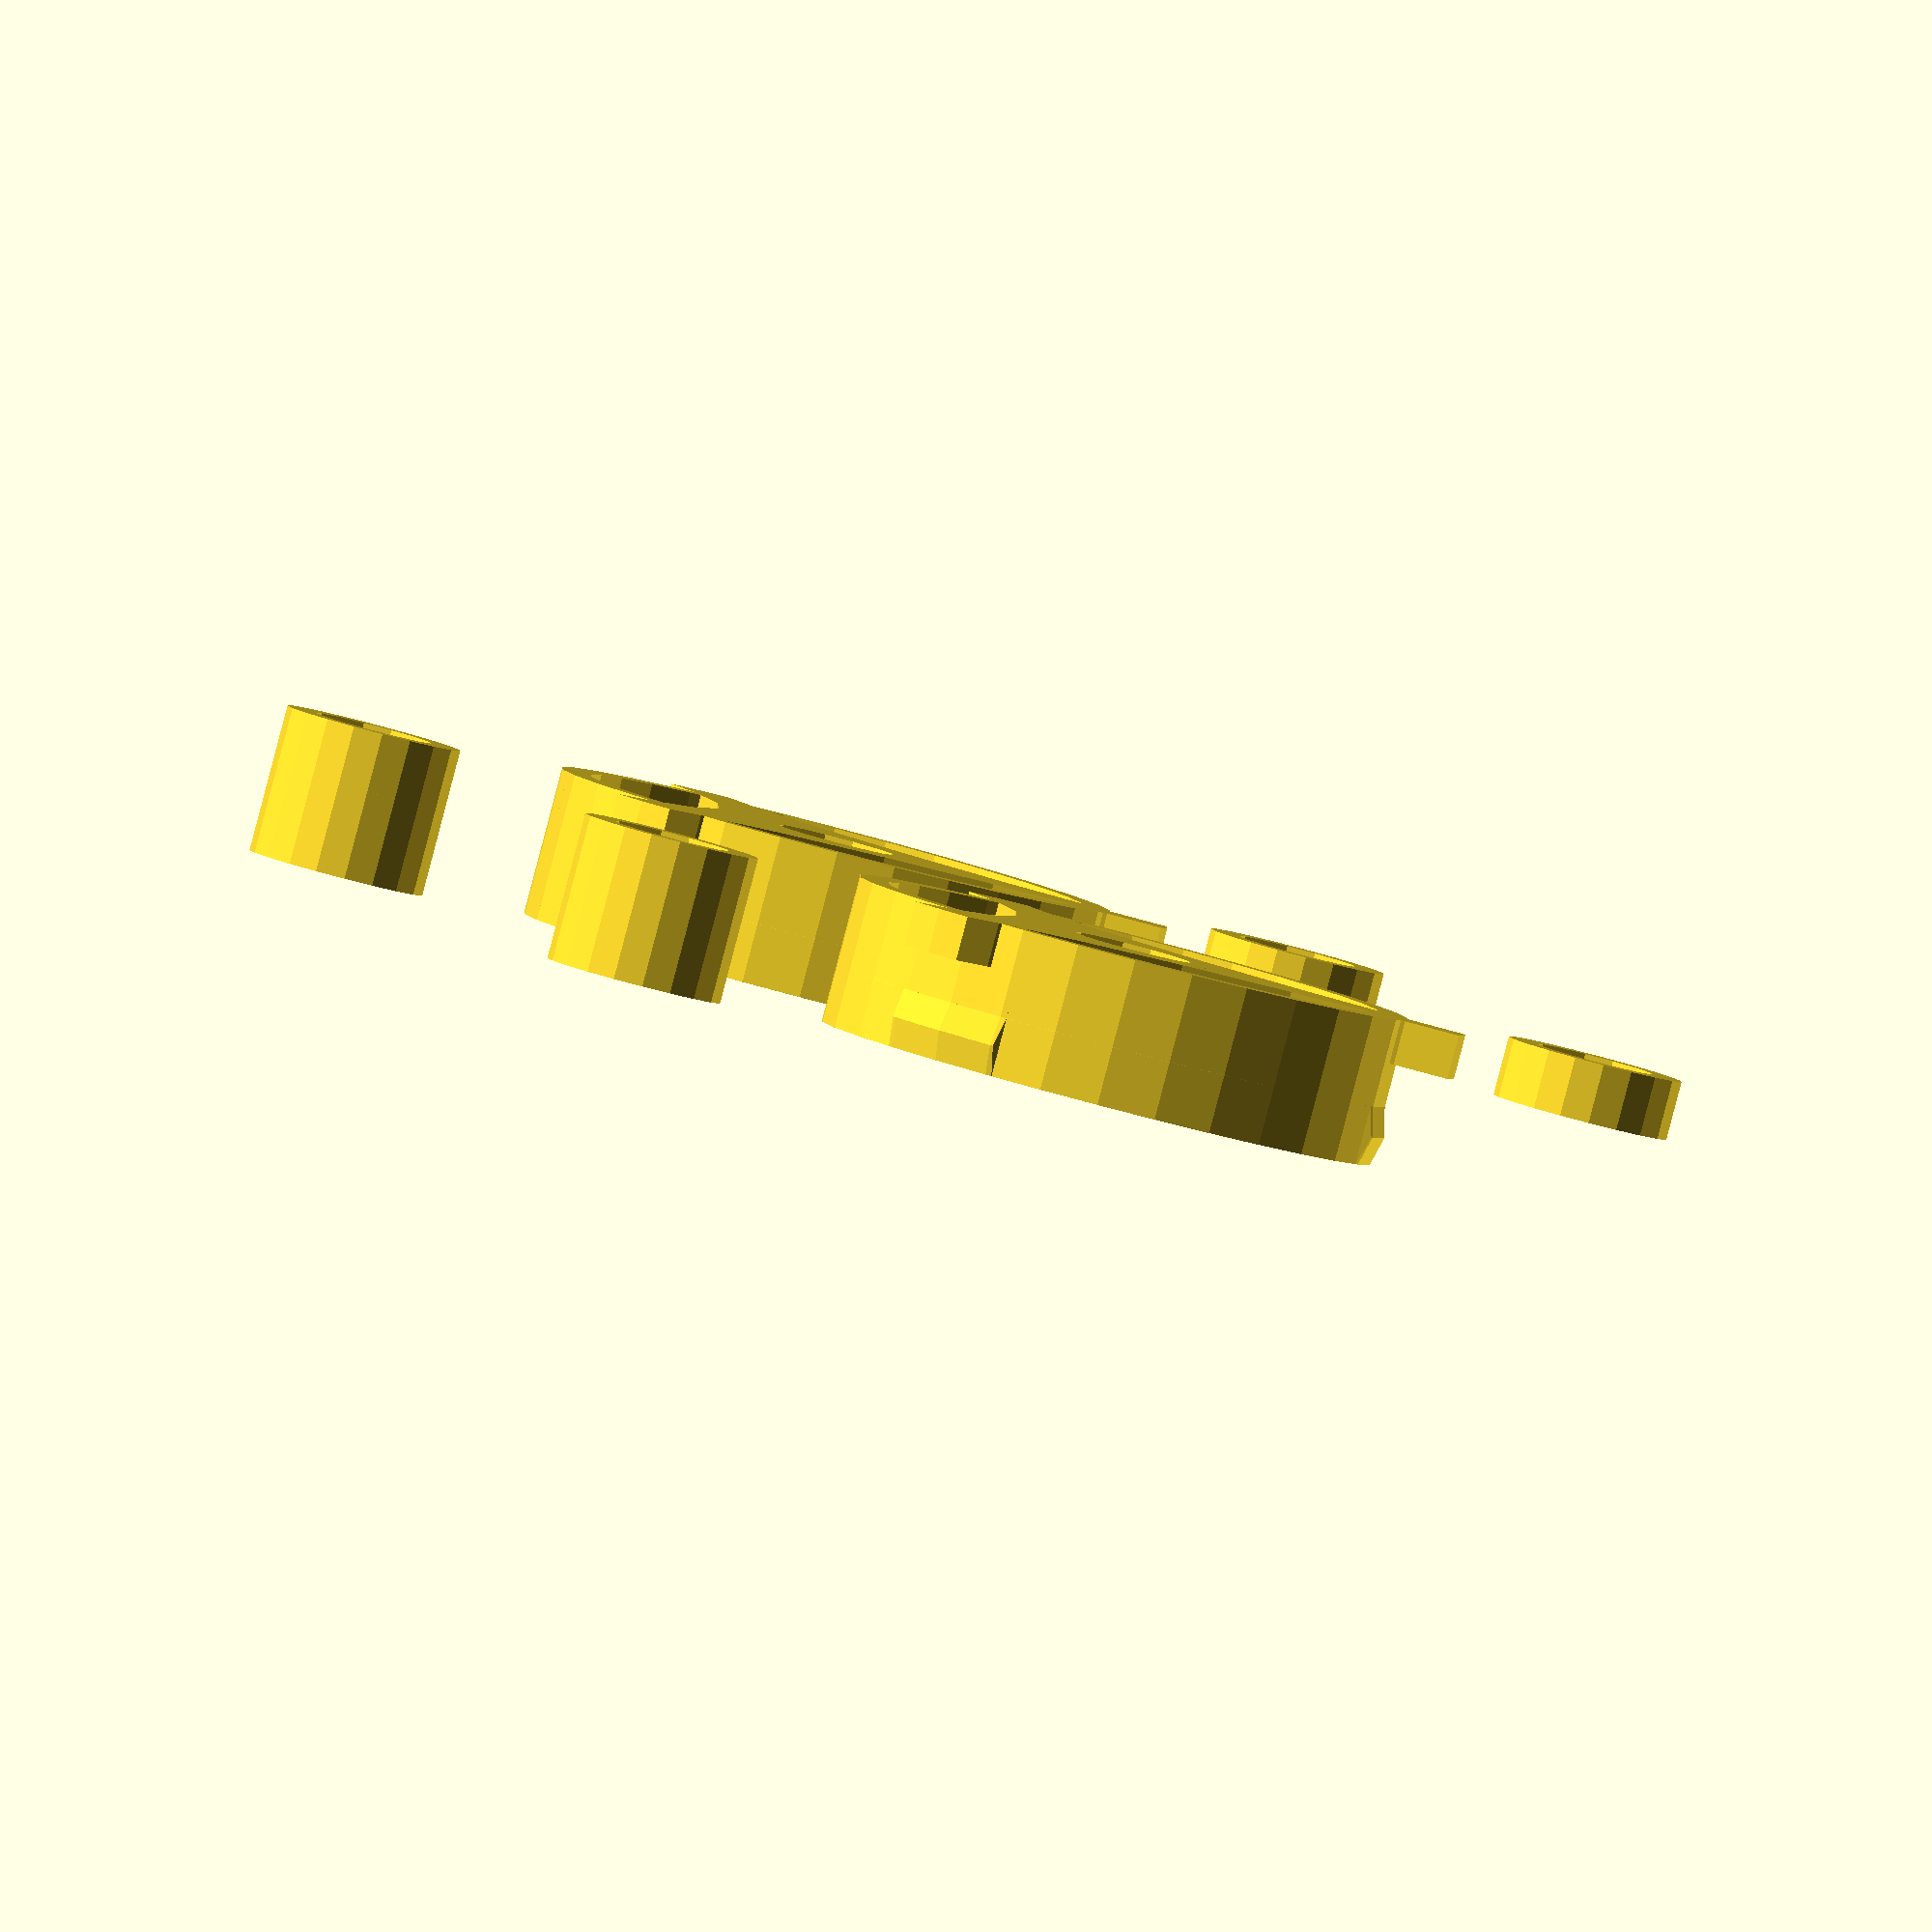
<openscad>
module tube(od, id, l)
{
    d = 1;
    difference()
    {
        cylinder(r=od/2, h=l);
        translate([0,0,-d]) cylinder(r=id/2, h=l+2*d);
    }
}

module threespokes(od, et, t)
{
    d = 1;
    difference()
    {
        cylinder(r=od/2, h=t);
        for (a=[0,120,240])
            translate([od*cos(a),od*sin(a),-d])
                cylinder(r=0.5*(sqrt(3)*od-et), h=t+d*2);
    }
}


module SpoolHolder(rd, rt, hd, ht, ad, at)
{
    d  = 1;
    t  = 2;
    bh = 0.5;  // height of retaining bump
    bt = 4;    // thickness of retaining bump
    b2 = bh*2;
    // Outer rim
    difference()
    {
        union()
        {
            threespokes(rd, 4, rt);
            difference()
            {
                union()
                {
                    cylinder(r=hd/2, h=ht);
                    translate([0,0,ht-bt]) 
                        intersection()
                        {
                            cylinder(r1=hd/2, r2=hd/2+b2, h=bt);
                            cylinder(r1=hd/2+b2, r2=hd/2, h=bt);
                            threespokes(rd, 8, bt);
                        }
                }
                translate([0,0,-d]) 
                    cylinder(r=(hd/2)-t, h=ht+d);
            }
            cylinder(r=(ad/2)+t, h=at);
        }
        translate([0,0,-d]) 
            cylinder(r=ad/2, h=at+2*d);    
    }
}

module SpoolSpacer(ad,l)
{
    tube(ad+4, ad, l);
}


for (x = [-25,25])
{
    translate([x,0,0])
    {
        SpoolHolder(38+8, 3, 38, 10, 8, 5);
        translate([0,35,0]) SpoolSpacer(8, 10) ;
        translate([0,-35,0]) SpoolSpacer(8, 4) ;
    }
}

// threespokes(20, 3, 5);


</openscad>
<views>
elev=87.5 azim=114.3 roll=165.3 proj=o view=solid
</views>
